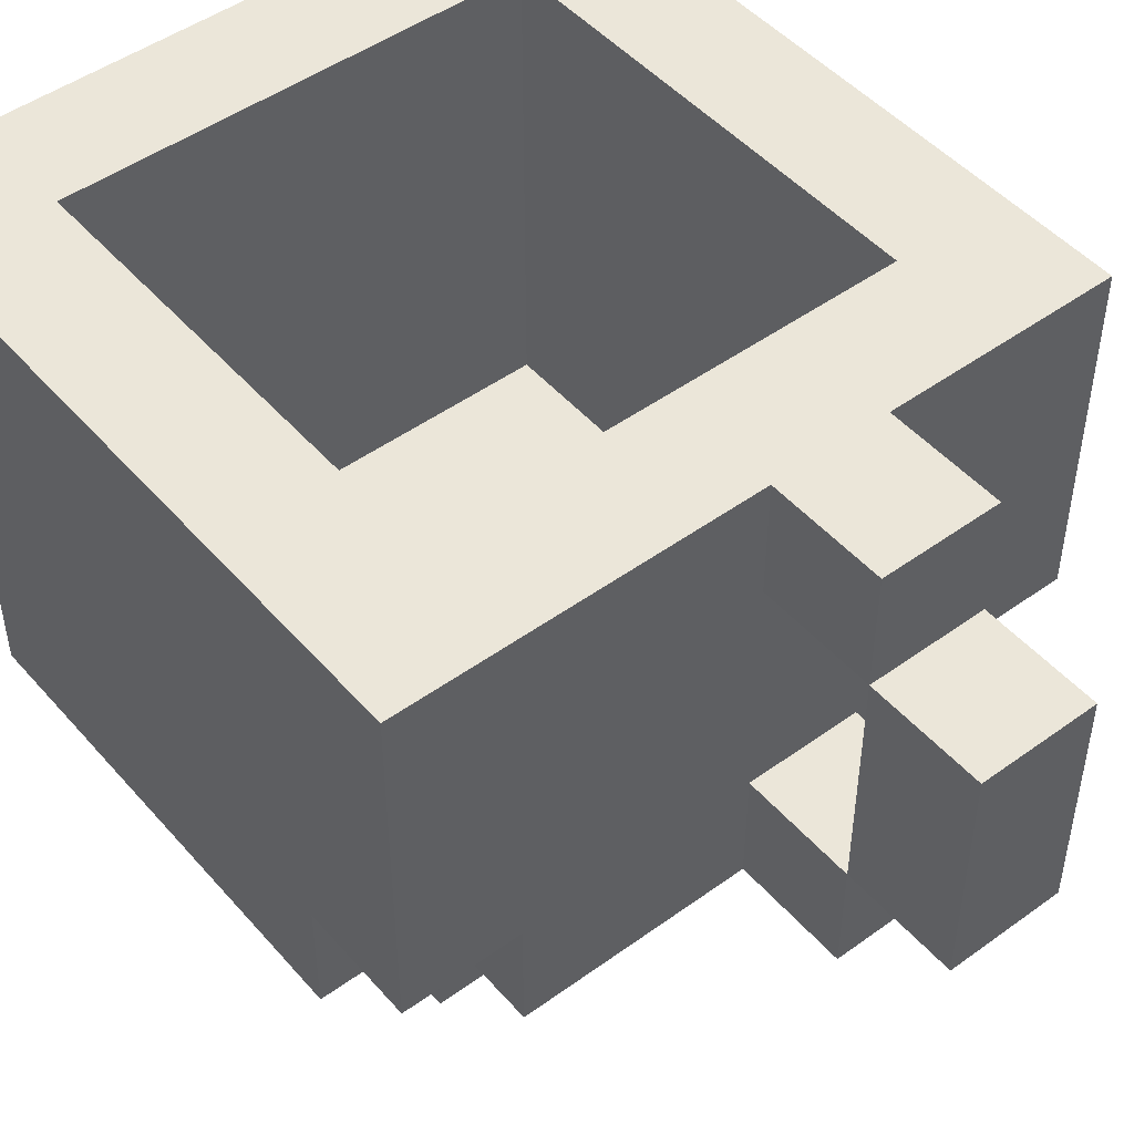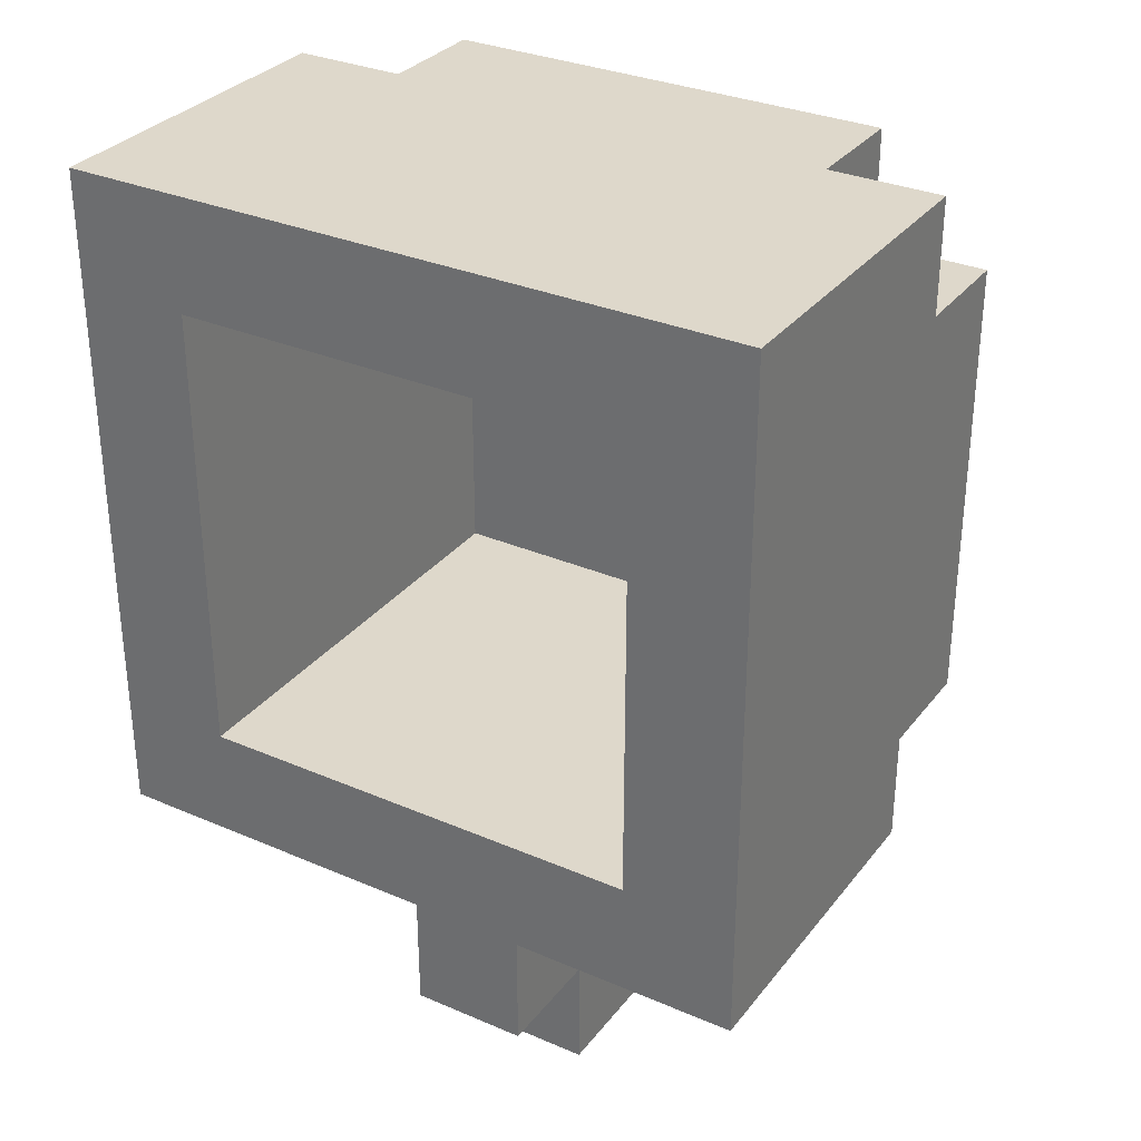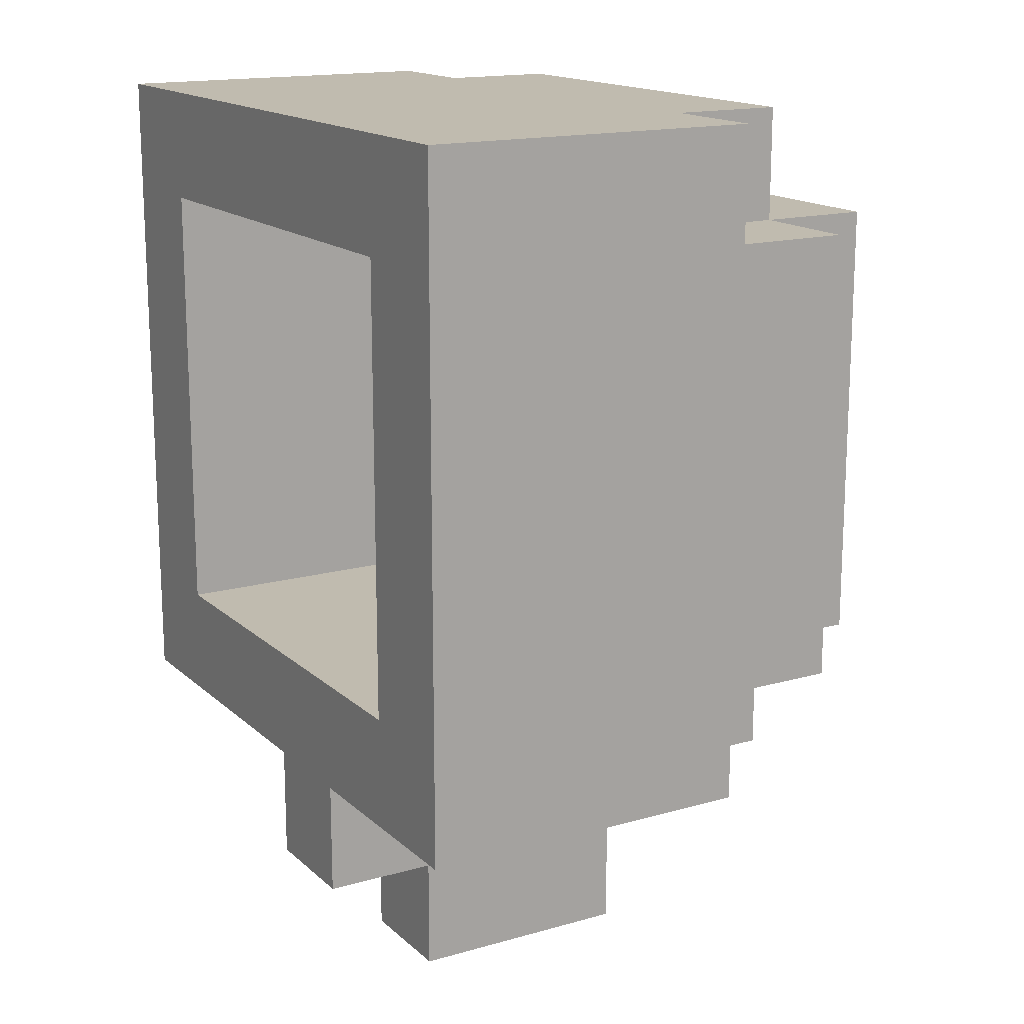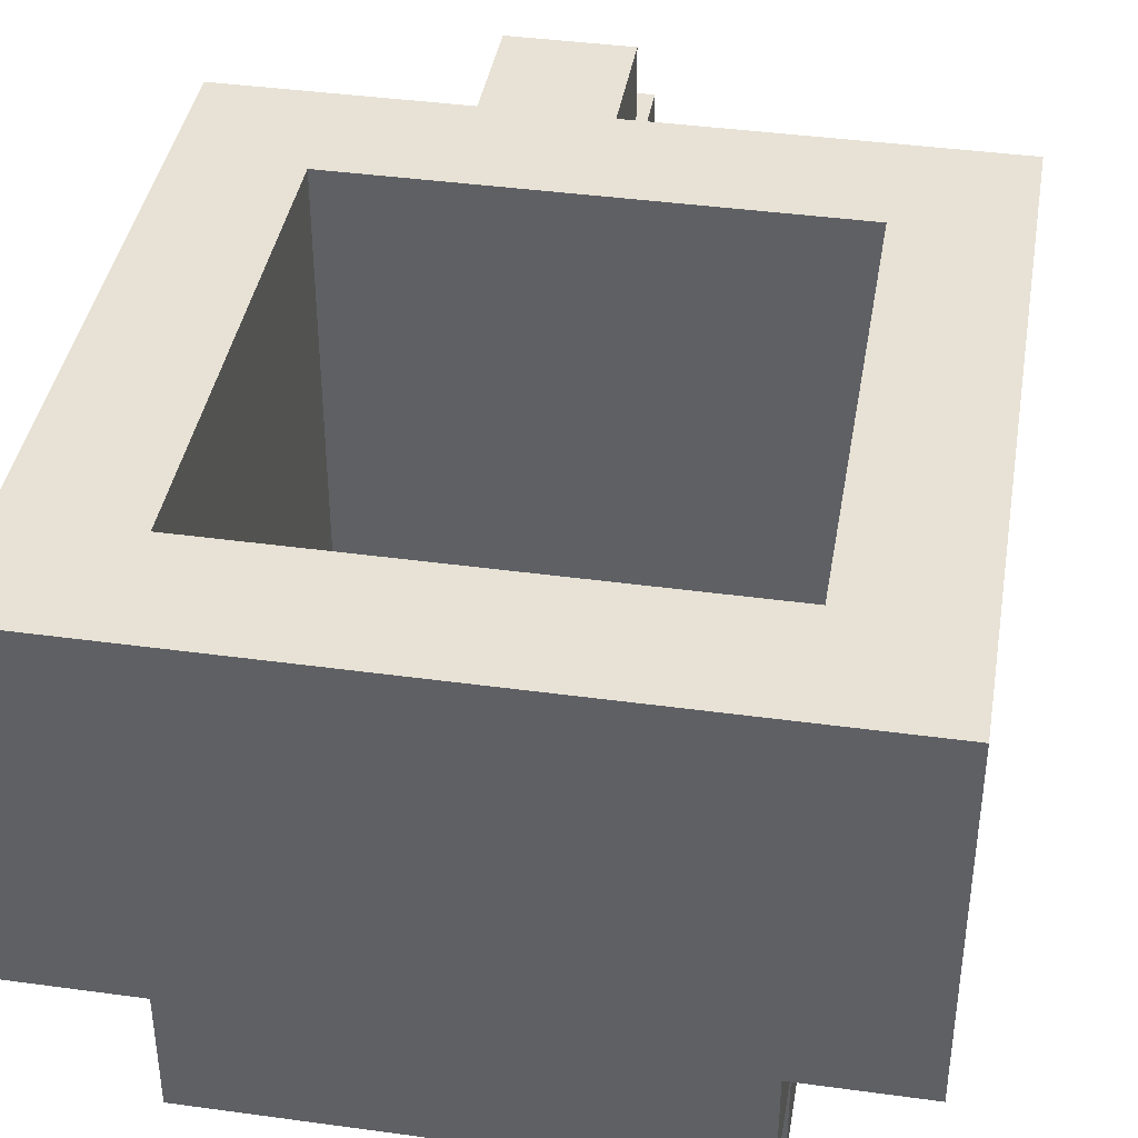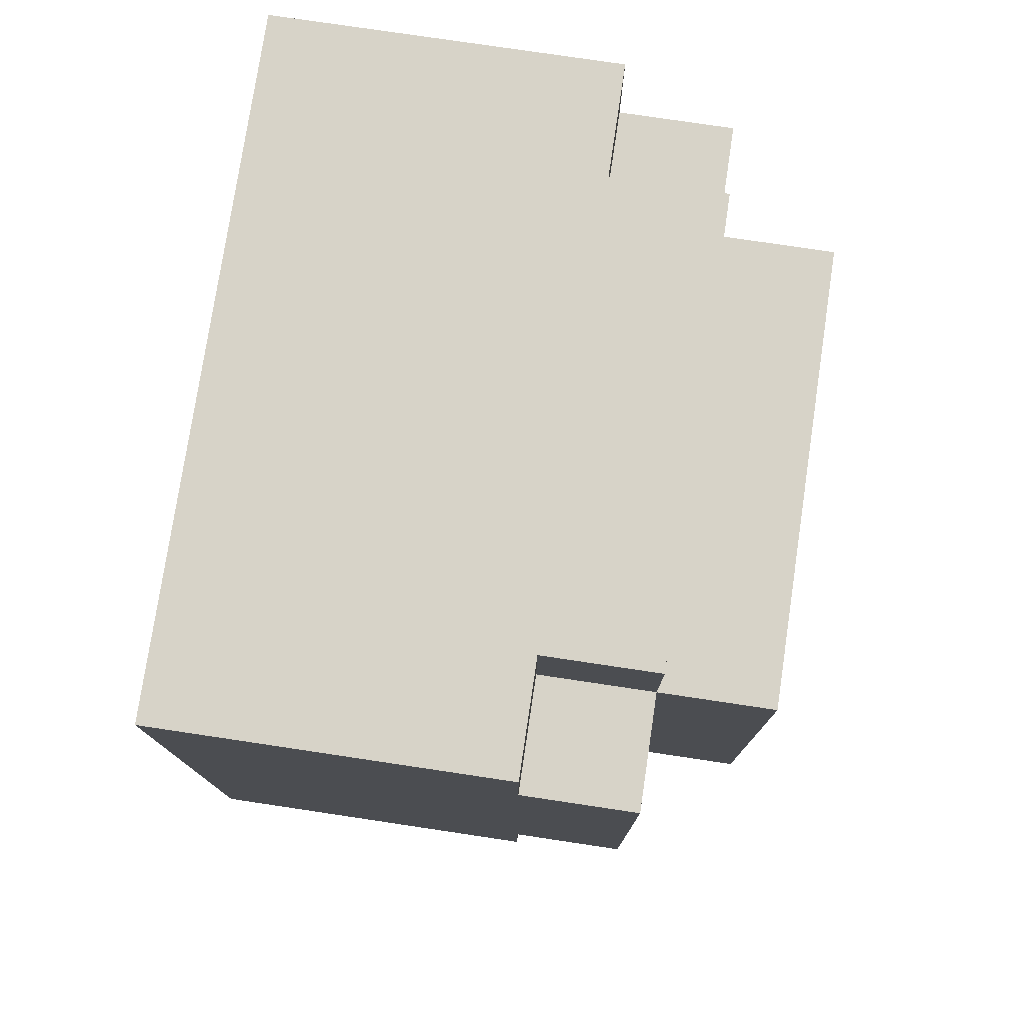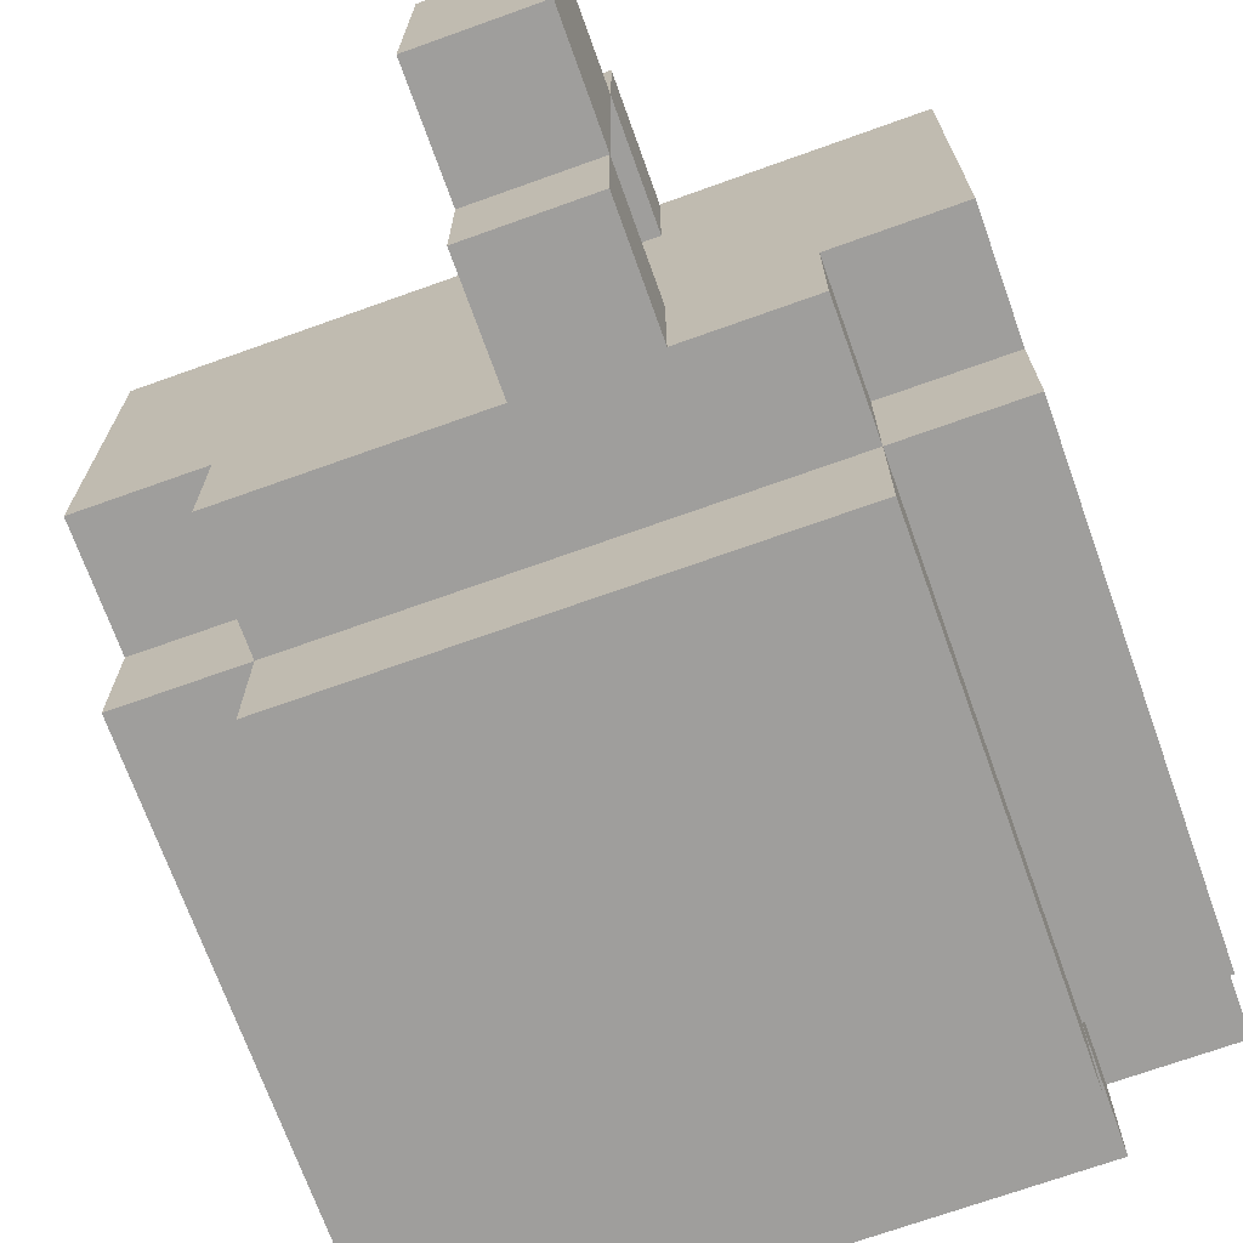
<metadata>
{"format":"obj","ext":"obj","renderer":"f3d","projection":"perspective","resolution":1024,"background":"white","views":[{"elev":48.2,"azim":141.0,"up":"+Y"},{"elev":31.6,"azim":-148.7,"up":"+Z"},{"elev":16.0,"azim":-120.4,"up":"+Z"},{"elev":40.1,"azim":9.6,"up":"+Y"},{"elev":77.2,"azim":-81.5,"up":"+Z"},{"elev":-70.9,"azim":-160.3,"up":"+Y"}]}
</metadata>
<code>
g Coffee Mug
v -3 1 3
v -3 1 -1
v -3 2 4
v -3 2 3
v -3 2 -1
v -3 2 -2
v -3 5 4
v -3 5 -2
v -2 0 3
v -2 0 -1
v -2 1 4
v -2 1 3
v -2 1 -1
v -2 1 -2
v -2 2 4
v -2 2 3
v -2 2 -1
v -2 2 -2
v -1 1 -2
v -1 1 -3
v -1 2 -2
v -1 2 -3
v -1 2 -4
v -1 4 -2
v -1 4 -3
v -1 4 -4
v -1 5 -2
v -1 5 -3
v 2 1 3
v 2 1 -1
v 2 5 3
v 2 5 -1
v -2 1 3
v -2 1 -1
v -2 5 3
v -2 5 -1
v 0 1 -2
v 0 1 -3
v 0 2 -2
v 0 2 -3
v 0 2 -4
v 0 4 -2
v 0 4 -3
v 0 4 -4
v 0 5 -2
v 0 5 -3
v 2 0 3
v 2 0 -1
v 2 1 4
v 2 1 3
v 2 1 -1
v 2 1 -2
v 2 2 4
v 2 2 3
v 2 2 -1
v 2 2 -2
v 3 1 3
v 3 1 -1
v 3 2 4
v 3 2 3
v 3 2 -1
v 3 2 -2
v 3 5 4
v 3 5 -2
v -3 2 4
v -3 5 4
v -2 1 4
v -2 2 4
v 2 1 4
v 2 2 4
v 3 2 4
v 3 5 4
v -3 1 3
v -3 2 3
v -2 0 3
v -2 1 3
v -2 2 3
v 2 0 3
v 2 1 3
v 2 2 3
v 3 1 3
v 3 2 3
v -2 1 -1
v -2 5 -1
v 2 1 -1
v 2 5 -1
v -1 2 -3
v -1 4 -3
v 0 2 -3
v 0 4 -3
v -2 1 3
v -2 5 3
v 2 1 3
v 2 5 3
v -3 1 -1
v -3 2 -1
v -2 0 -1
v -2 1 -1
v -2 2 -1
v 2 0 -1
v 2 1 -1
v 2 2 -1
v 3 1 -1
v 3 2 -1
v -3 2 -2
v -3 5 -2
v -2 1 -2
v -2 2 -2
v -1 1 -2
v -1 2 -2
v -1 4 -2
v -1 5 -2
v 0 1 -2
v 0 2 -2
v 0 4 -2
v 0 5 -2
v 2 1 -2
v 2 2 -2
v 3 2 -2
v 3 5 -2
v -1 1 -3
v -1 2 -3
v -1 4 -3
v -1 5 -3
v 0 1 -3
v 0 2 -3
v 0 4 -3
v 0 5 -3
v -1 2 -4
v -1 4 -4
v 0 2 -4
v 0 4 -4
v -2 0 3
v 2 0 3
v -2 0 -1
v 2 0 -1
v -2 1 4
v 2 1 4
v -3 1 3
v -2 1 3
v 2 1 3
v 3 1 3
v -3 1 -1
v -2 1 -1
v 2 1 -1
v 3 1 -1
v -2 1 -2
v -1 1 -2
v 0 1 -2
v 2 1 -2
v -1 1 -3
v 0 1 -3
v -3 2 4
v -2 2 4
v 2 2 4
v 3 2 4
v -3 2 3
v -2 2 3
v 2 2 3
v 3 2 3
v -3 2 -1
v -2 2 -1
v 2 2 -1
v 3 2 -1
v -3 2 -2
v -2 2 -2
v 2 2 -2
v 3 2 -2
v -1 2 -3
v 0 2 -3
v -1 2 -4
v 0 2 -4
v -1 4 -2
v 0 4 -2
v -1 4 -3
v 0 4 -3
v -2 1 3
v 2 1 3
v -2 1 -1
v 2 1 -1
v -1 2 -2
v 0 2 -2
v -1 2 -3
v 0 2 -3
v -1 4 -3
v 0 4 -3
v -1 4 -4
v 0 4 -4
v -3 5 4
v 3 5 4
v -2 5 3
v 2 5 3
v -2 5 -1
v 2 5 -1
v -3 5 -2
v -1 5 -2
v 0 5 -2
v 3 5 -2
v -1 5 -3
v 0 5 -3
f 4 2 1
f 5 2 4
f 7 4 3
f 7 6 5
f 7 5 4
f 8 6 7
f 12 10 9
f 13 10 12
f 15 12 11
f 16 12 15
f 17 14 13
f 18 14 17
f 21 20 19
f 22 20 21
f 25 23 22
f 26 23 25
f 27 25 24
f 28 25 27
f 31 30 29
f 32 30 31
f 33 34 35
f 35 34 36
f 37 38 39
f 39 38 40
f 40 41 43
f 43 41 44
f 42 43 45
f 45 43 46
f 47 48 50
f 50 48 51
f 49 50 53
f 53 50 54
f 51 52 55
f 55 52 56
f 57 58 60
f 60 58 61
f 59 60 63
f 61 62 63
f 60 61 63
f 63 62 64
f 68 66 65
f 69 68 67
f 70 66 68
f 70 68 69
f 71 66 70
f 72 66 71
f 76 74 73
f 77 74 76
f 78 76 75
f 79 76 78
f 81 80 79
f 82 80 81
f 85 84 83
f 86 84 85
f 89 88 87
f 90 88 89
f 91 92 93
f 93 92 94
f 95 96 98
f 98 96 99
f 97 98 100
f 100 98 101
f 101 102 103
f 103 102 104
f 105 106 108
f 107 108 109
f 108 106 110
f 109 108 110
f 110 106 111
f 111 106 112
f 110 111 114
f 114 111 115
f 113 114 117
f 115 116 117
f 114 115 117
f 117 116 118
f 118 116 119
f 119 116 120
f 121 122 125
f 125 122 126
f 123 124 127
f 127 124 128
f 129 130 131
f 131 130 132
f 135 134 133
f 136 134 135
f 140 138 137
f 141 138 140
f 143 140 139
f 144 140 143
f 145 142 141
f 146 142 145
f 147 145 144
f 148 145 147
f 149 145 148
f 150 145 149
f 151 149 148
f 152 149 151
f 157 154 153
f 158 154 157
f 159 156 155
f 160 156 159
f 165 162 161
f 166 162 165
f 167 164 163
f 168 164 167
f 171 170 169
f 172 170 171
f 175 174 173
f 176 174 175
f 177 178 179
f 179 178 180
f 181 182 183
f 183 182 184
f 185 186 187
f 187 186 188
f 189 190 191
f 191 190 192
f 189 191 193
f 192 190 194
f 189 193 195
f 193 194 195
f 195 194 196
f 196 194 197
f 194 190 198
f 197 194 198
f 196 197 199
f 199 197 200

</code>
